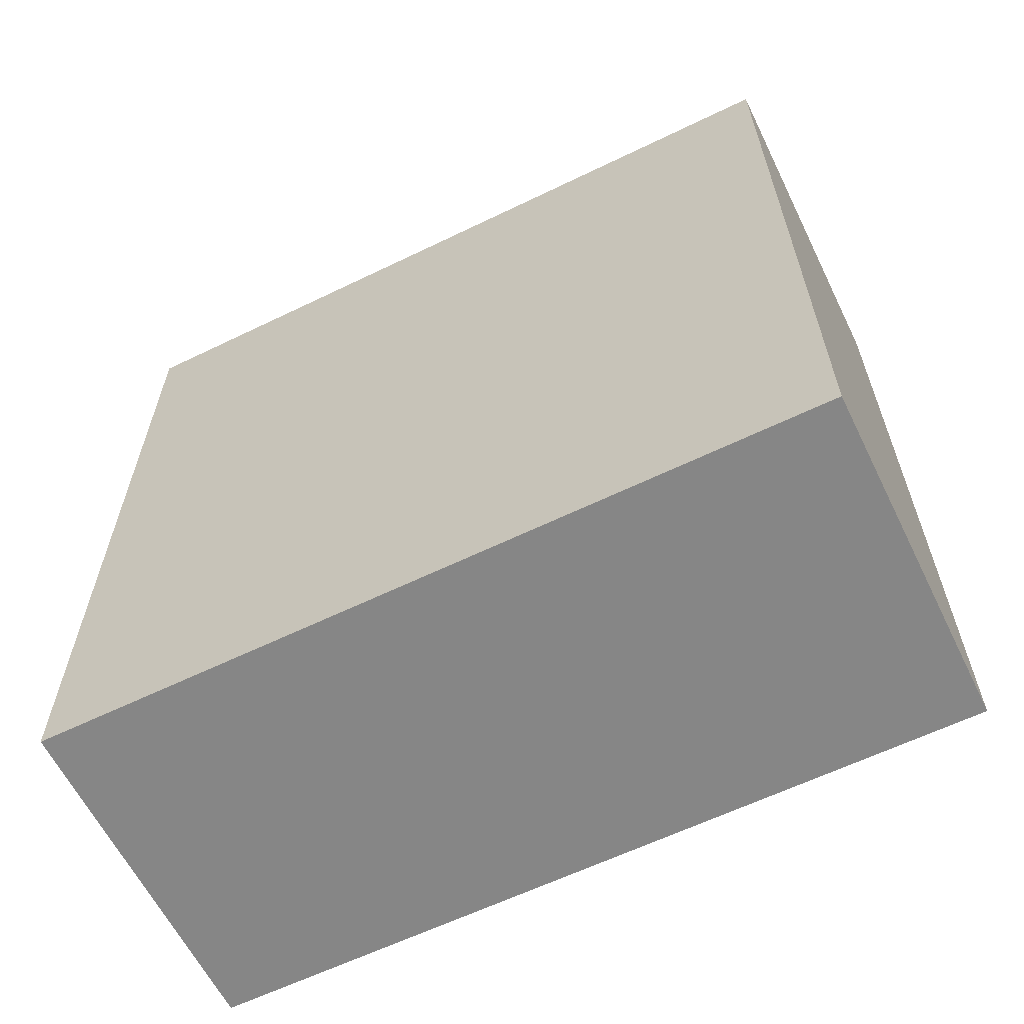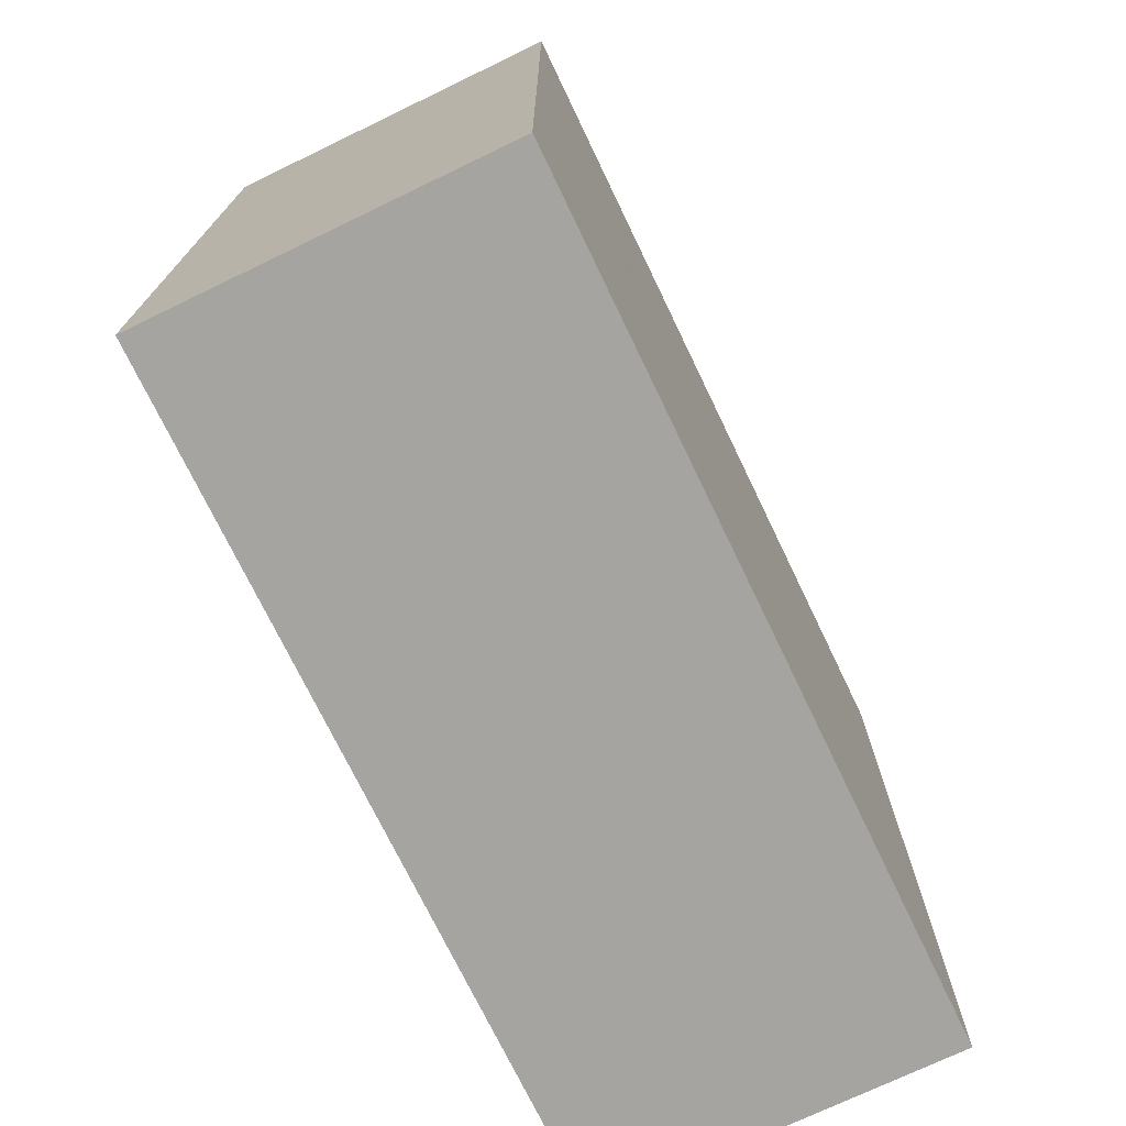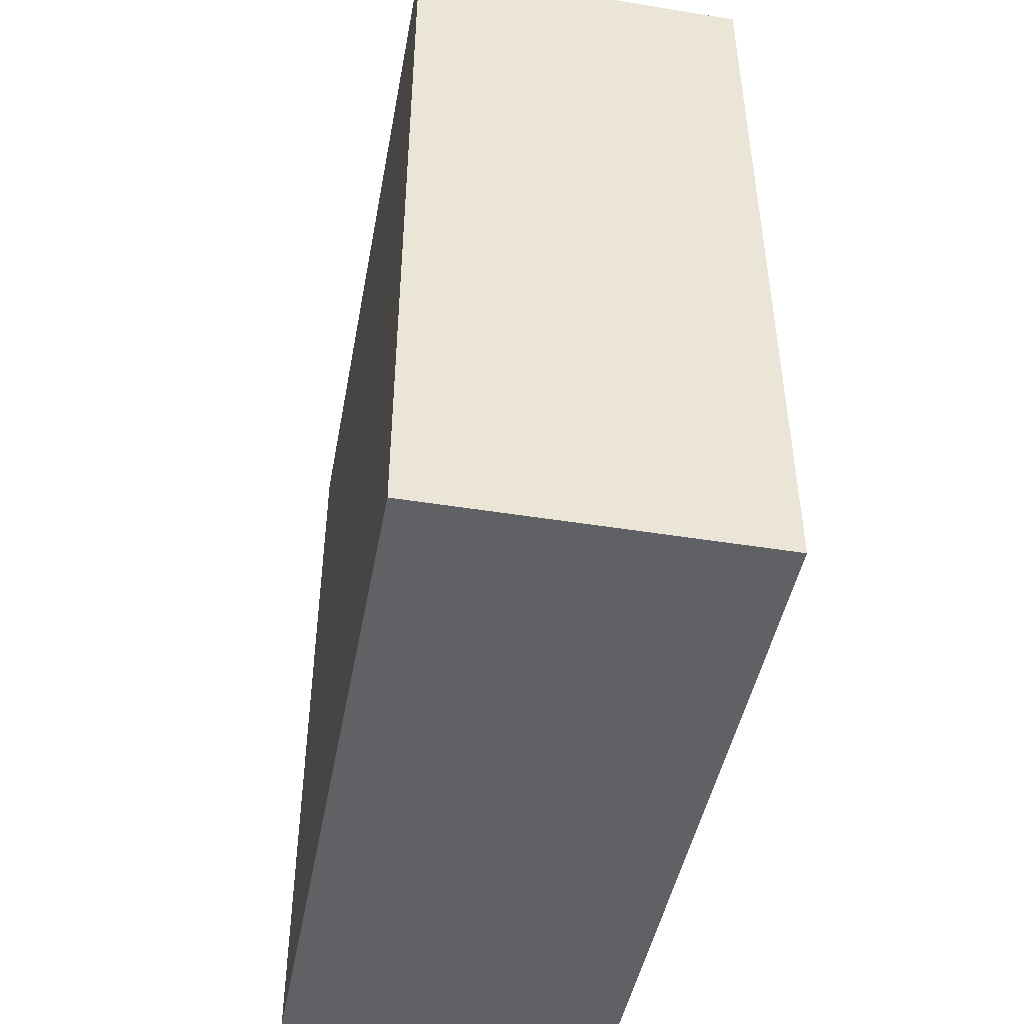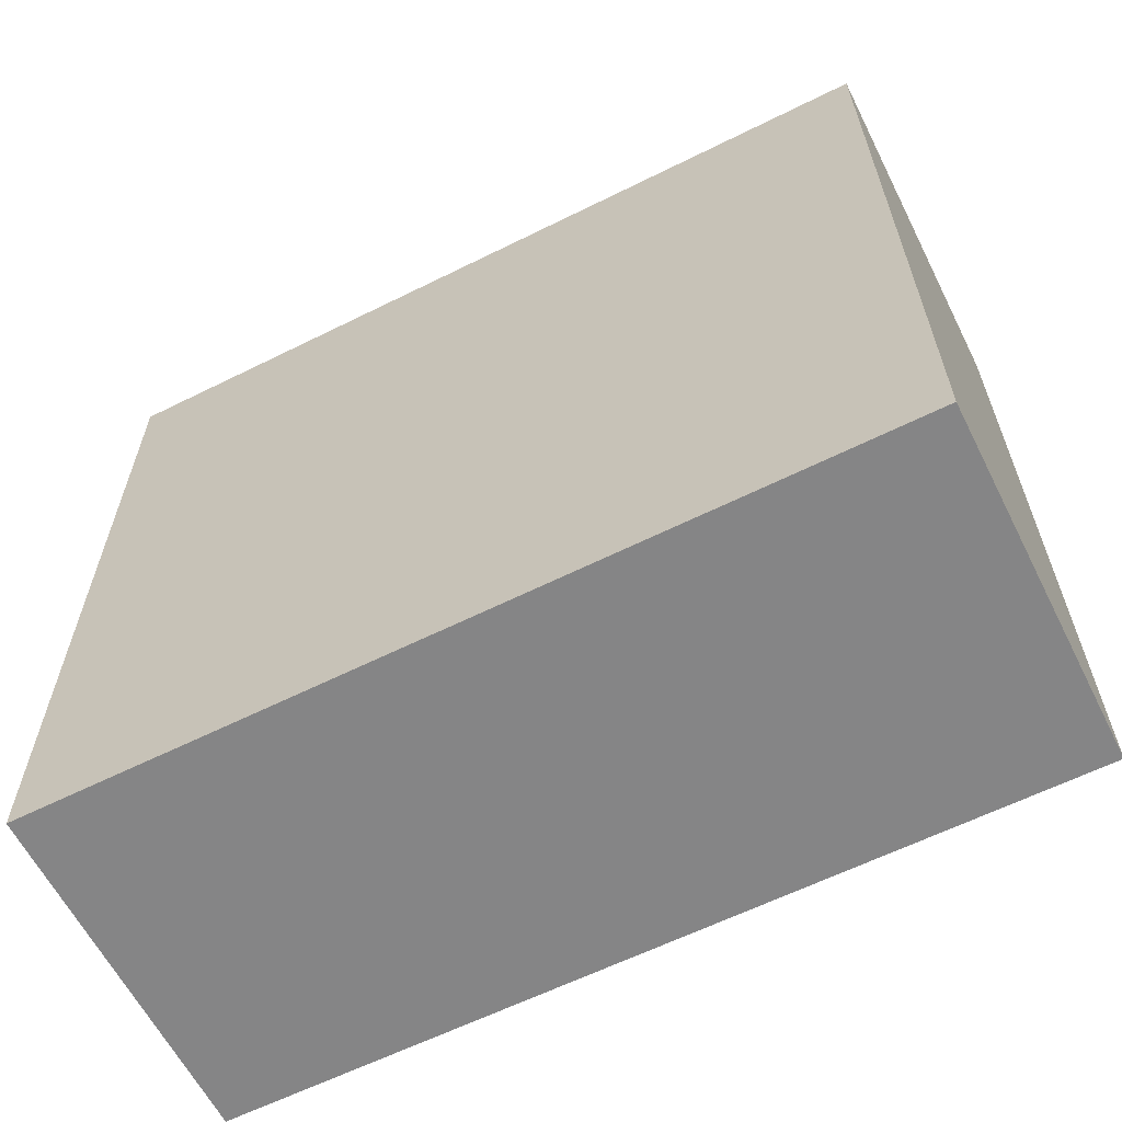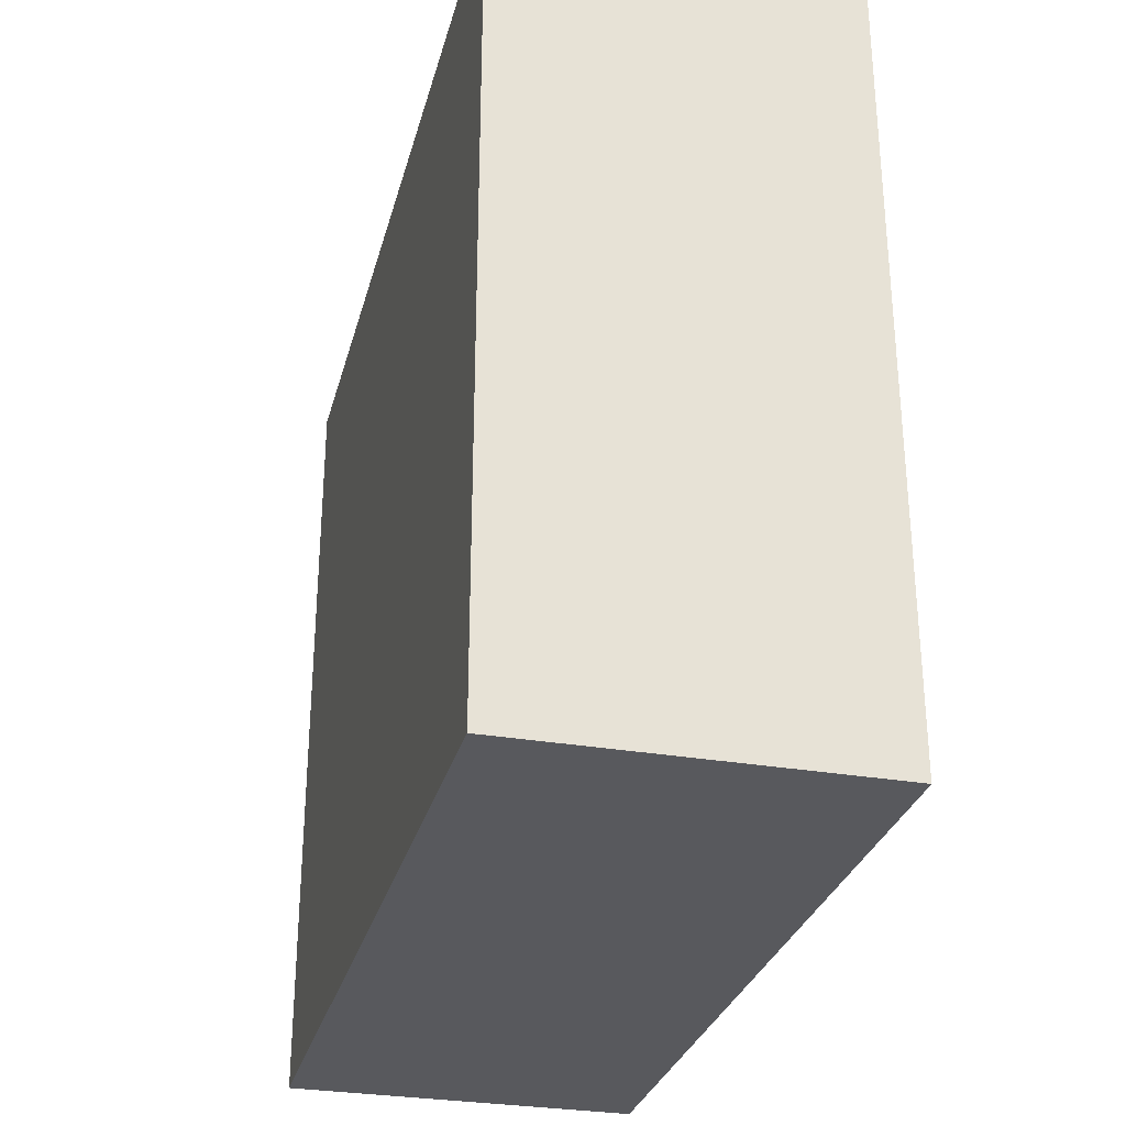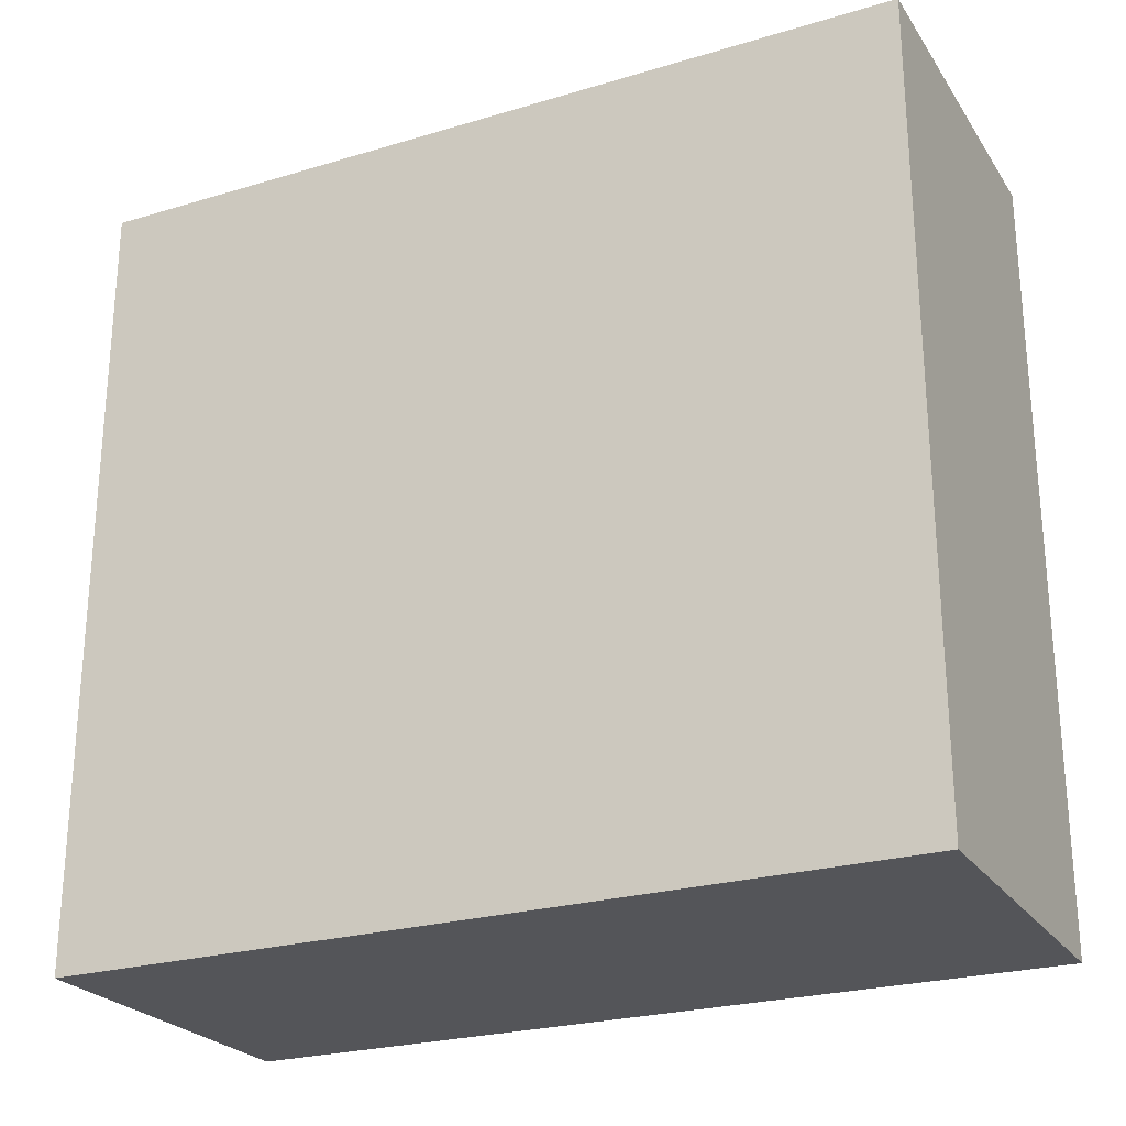
<metadata>
{"format":"obj","ext":"obj","renderer":"f3d","projection":"perspective","resolution":1024,"background":"white","views":[{"elev":-62.0,"azim":116.2,"up":"+Y"},{"elev":-73.2,"azim":-154.3,"up":"+Z"},{"elev":-45.9,"azim":169.5,"up":"+Y"},{"elev":-61.9,"azim":-63.2,"up":"+Z"},{"elev":-29.8,"azim":-14.2,"up":"+Z"},{"elev":-24.8,"azim":116.0,"up":"+Z"}]}
</metadata>
<code>
v -0.2348 -0.169 0.1545
v -0.2348 -0.169 -0.1182
v -0.2348 0.1189 0.1545
v -0.3561 0.1189 0.1545
v -0.3561 -0.169 -0.1182
v -0.3561 0.1189 -0.1182
v -0.3561 -0.169 0.1545
v -0.2348 0.1189 -0.1182
f 1 2 3
f 1 3 4
f 5 2 1
f 6 4 3
f 6 5 4
f 6 2 5
f 7 5 1
f 7 1 4
f 7 4 5
f 8 6 3
f 8 3 2
f 8 2 6

</code>
